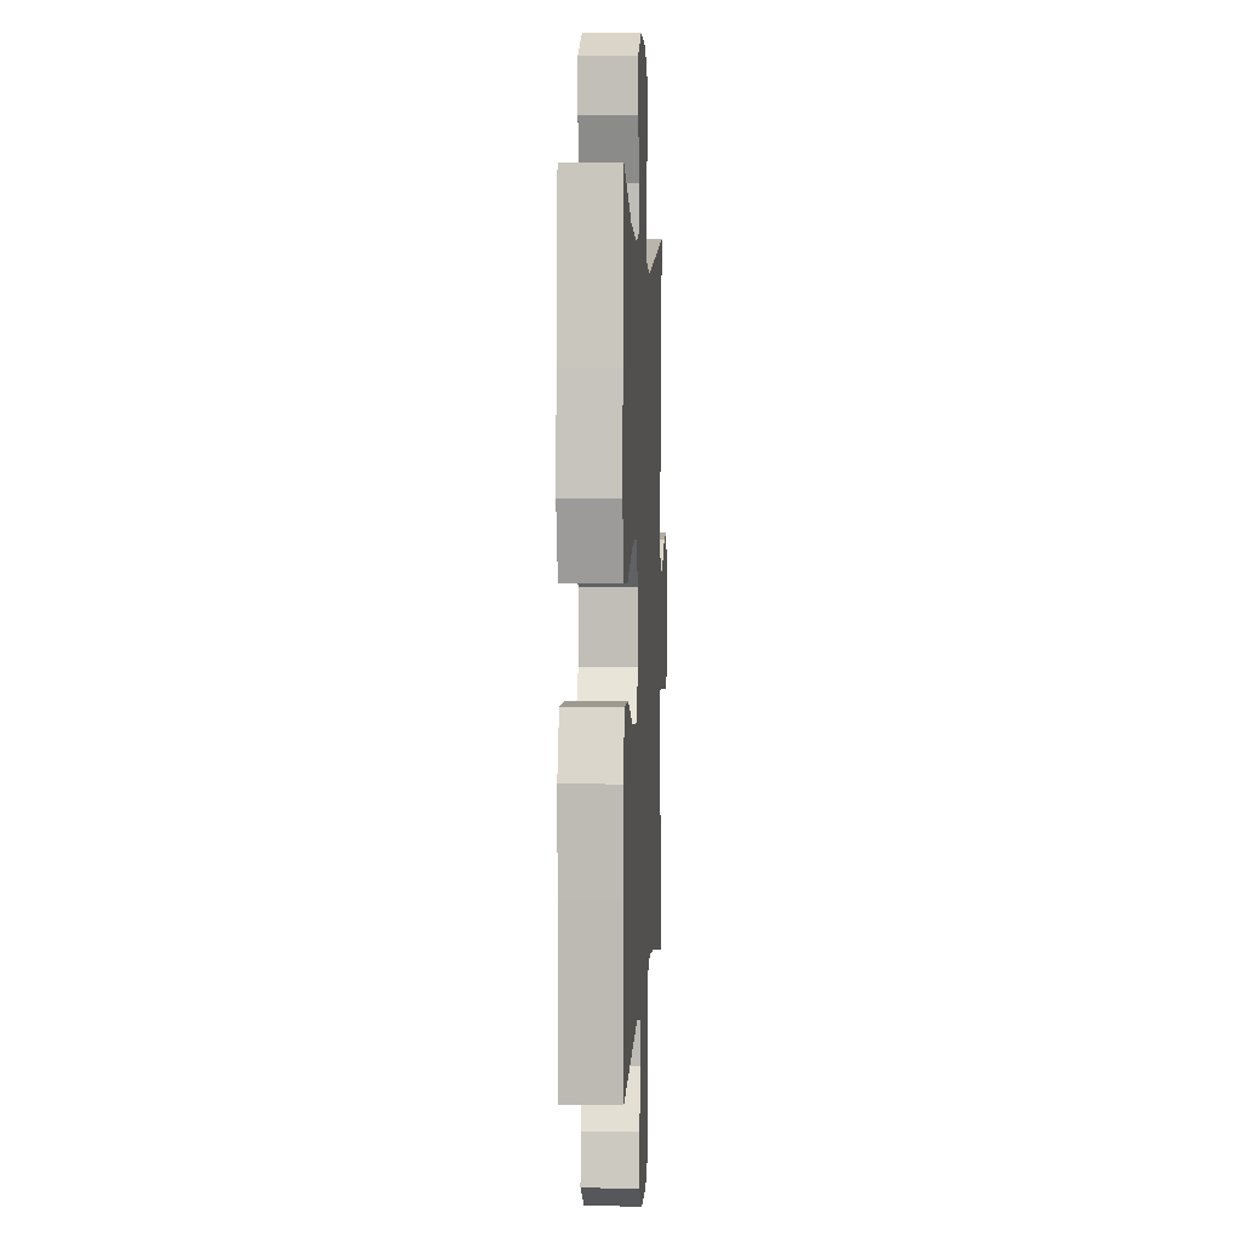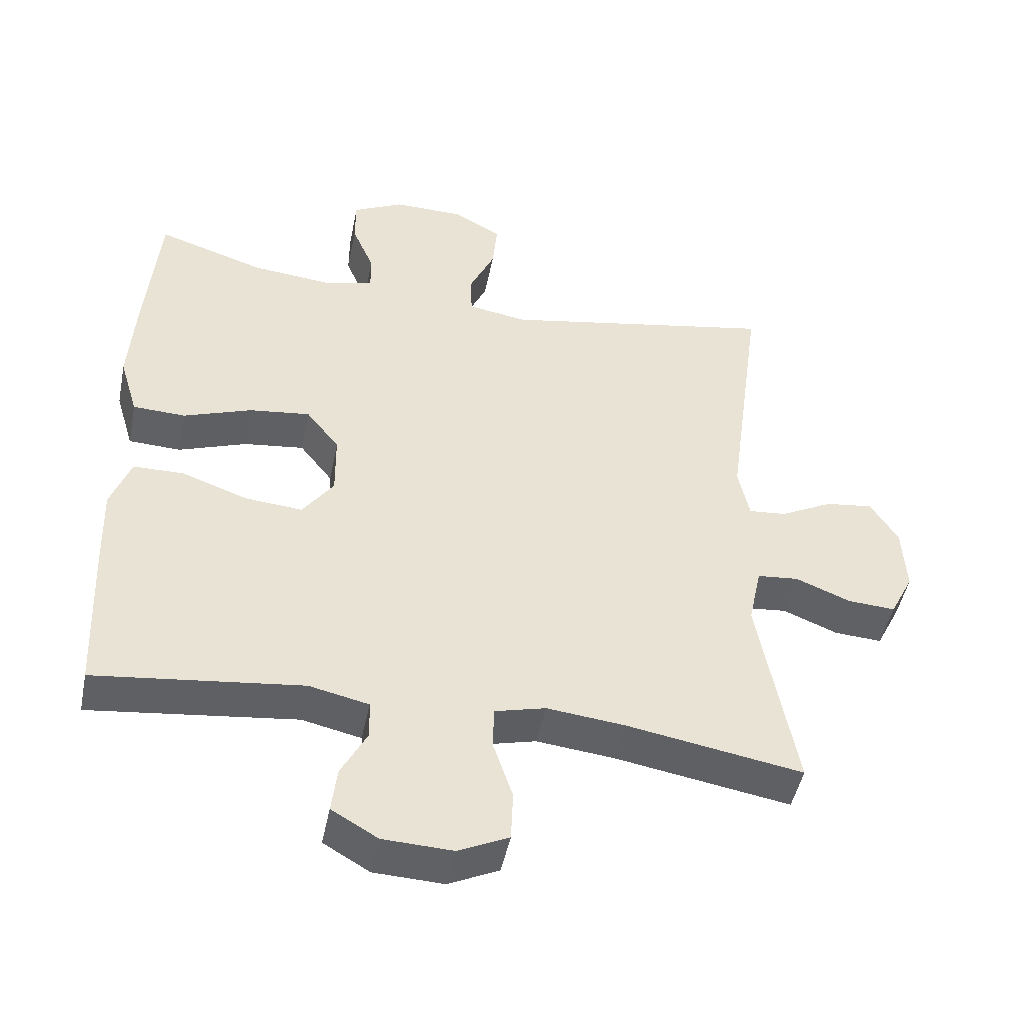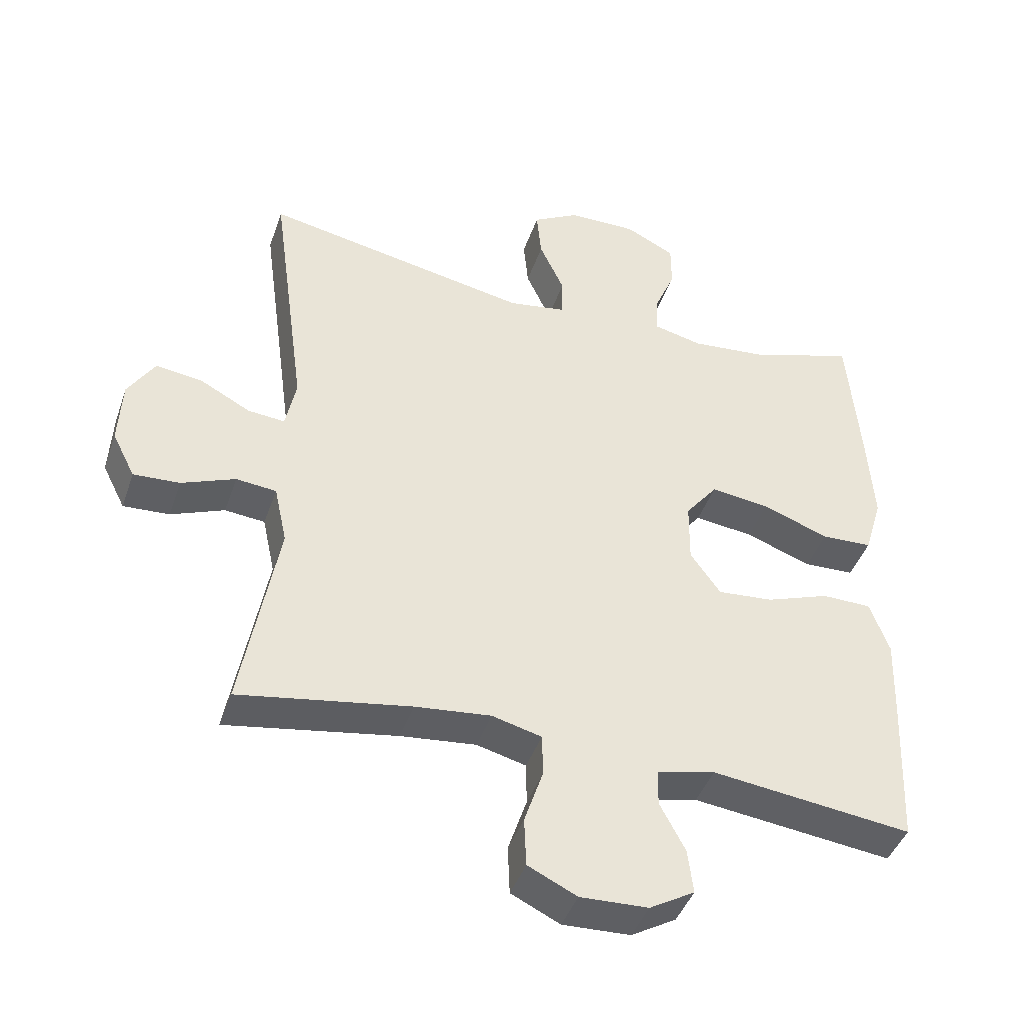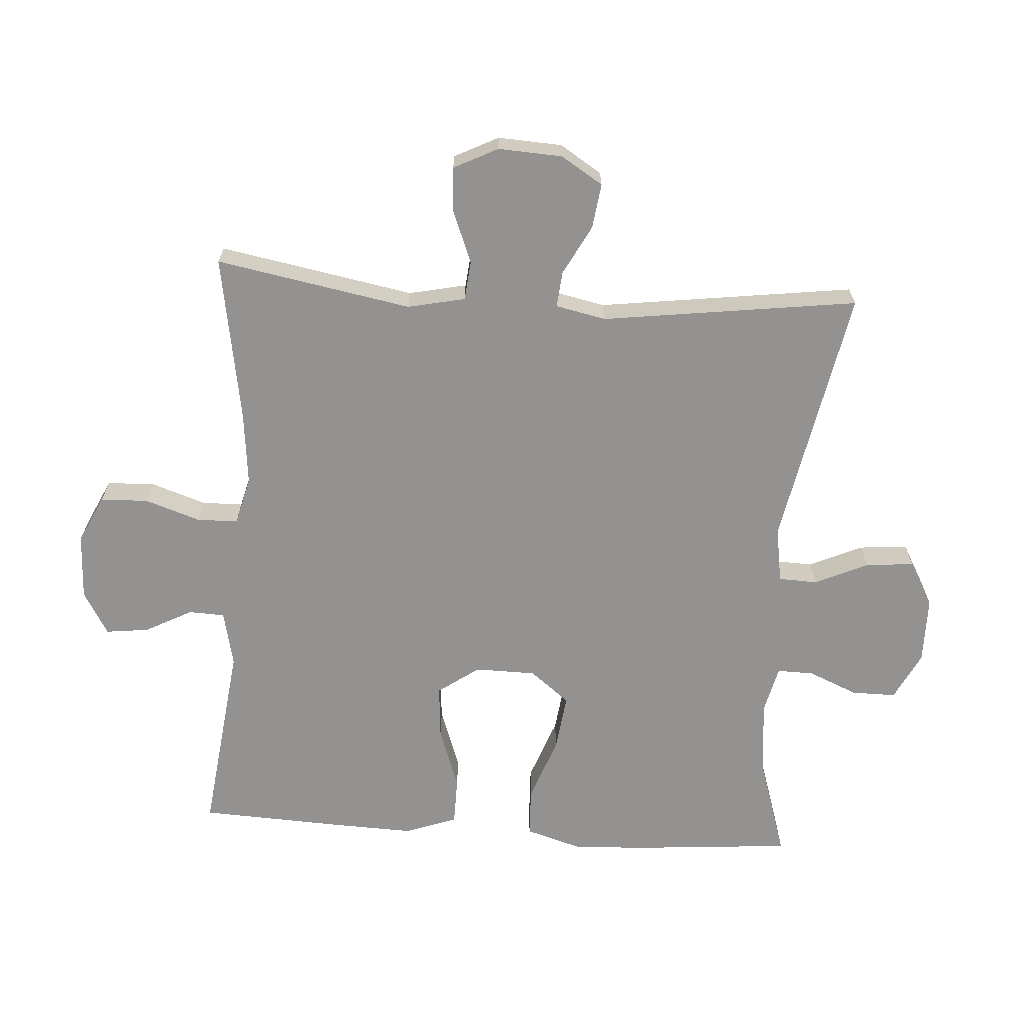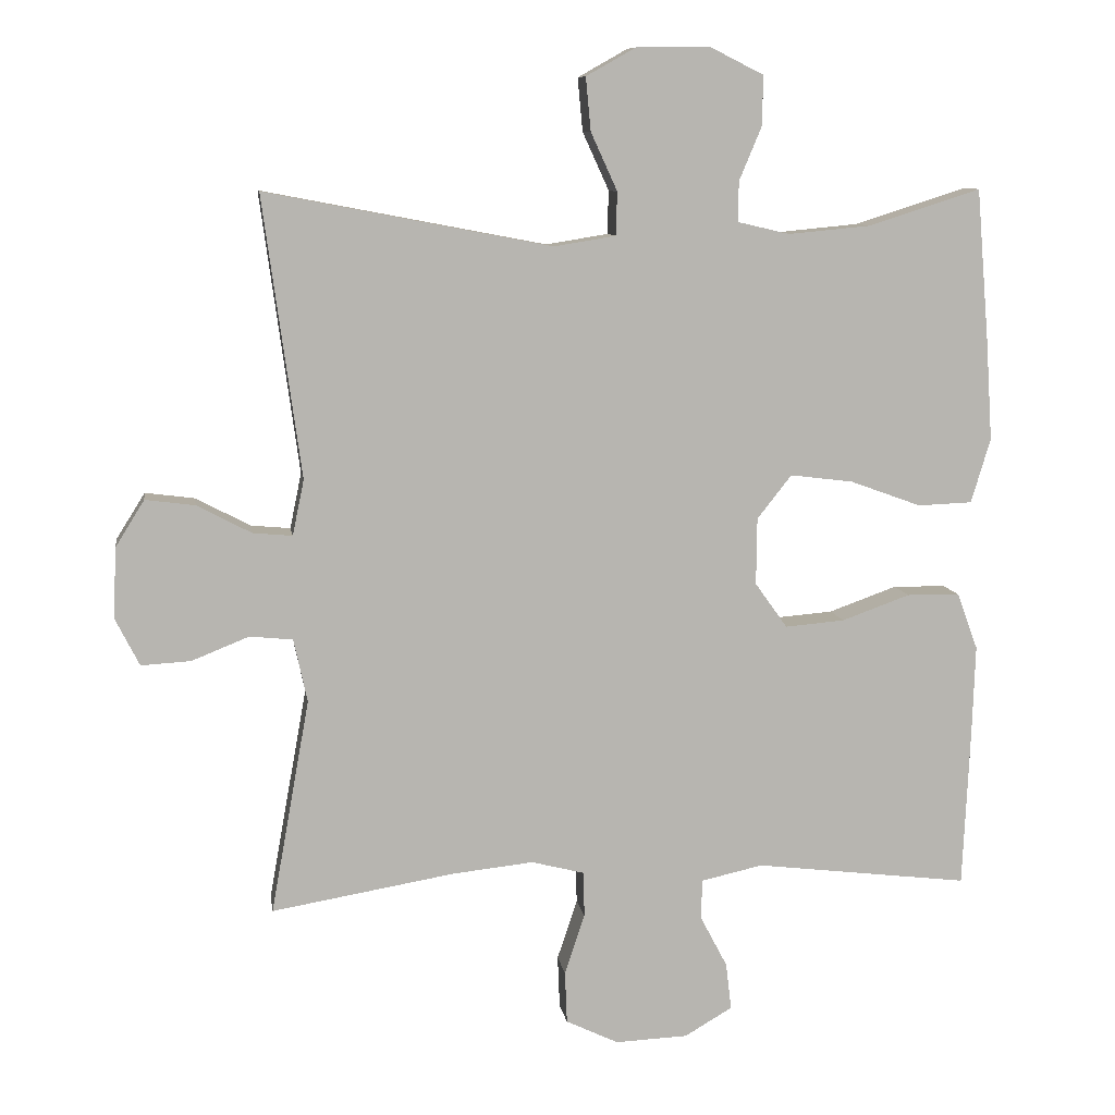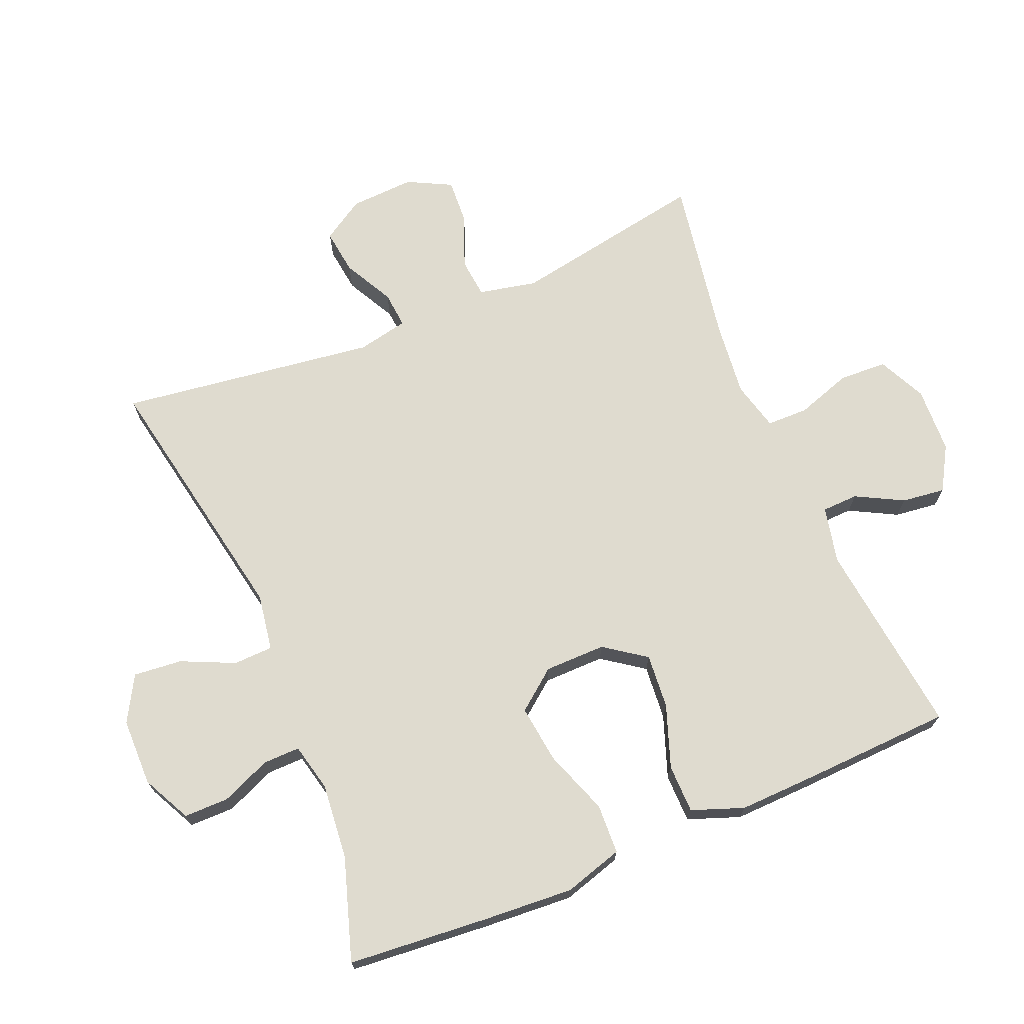
<metadata>
{"format":"obj","ext":"obj","renderer":"f3d","projection":"perspective","resolution":1024,"background":"white","views":[{"elev":3.0,"azim":93.1,"up":"+Z"},{"elev":-47.4,"azim":168.6,"up":"+Z"},{"elev":-43.0,"azim":-18.5,"up":"+Z"},{"elev":-66.4,"azim":-93.9,"up":"+Y"},{"elev":9.3,"azim":-8.6,"up":"+Z"},{"elev":70.4,"azim":67.3,"up":"+Y"}]}
</metadata>
<code>
v 0.5 0.07 0.5
v 0.518 0.07 0.285
v 0.527 0.07 0.148
v 0.5 0.07 0.058
v 0.424 0.07 0.055
v 0.325 0.07 0.091
v 0.237 0.07 0.102
v 0.189 0.07 0.041
v 0.188 0.07 -0.052
v 0.233 0.07 -0.115
v 0.316 0.07 -0.108
v 0.411 0.07 -0.074
v 0.485 0.07 -0.075
v 0.514 0.07 -0.154
v 0.51 0.07 -0.277
v 0.5 0.07 -0.5
v 0.201 0.07 -0.464
v 0.115 0.07 -0.483
v 0.113 0.07 -0.538
v 0.151 0.07 -0.61
v 0.159 0.07 -0.676
v 0.092 0.07 -0.715
v -0.009 0.07 -0.719
v -0.082 0.07 -0.684
v -0.085 0.07 -0.611
v -0.057 0.07 -0.527
v -0.058 0.07 -0.464
v -0.132 0.07 -0.445
v -0.245 0.07 -0.457
v -0.5 0.07 -0.5
v -0.446 0.07 -0.201
v -0.465 0.07 -0.113
v -0.525 0.07 -0.107
v -0.605 0.07 -0.139
v -0.674 0.07 -0.143
v -0.708 0.07 -0.076
v -0.703 0.07 0.022
v -0.663 0.07 0.086
v -0.594 0.07 0.077
v -0.518 0.07 0.037
v -0.463 0.07 0.032
v -0.447 0.07 0.109
v -0.5 0.07 0.5
v -0.101 0.07 0.424
v -0.015 0.07 0.438
v -0.013 0.07 0.498
v -0.05 0.07 0.579
v -0.057 0.07 0.653
v 0.012 0.07 0.692
v 0.115 0.07 0.693
v 0.189 0.07 0.656
v 0.189 0.07 0.588
v 0.157 0.07 0.512
v 0.156 0.07 0.456
v 0.229 0.07 0.439
v 0.344 0.07 0.45
v 0.5 0 0.5
v 0.518 0 0.285
v 0.527 0 0.148
v 0.5 0 0.058
v 0.424 0 0.055
v 0.325 0 0.091
v 0.237 0 0.102
v 0.189 0 0.041
v 0.188 0 -0.052
v 0.233 0 -0.115
v 0.316 0 -0.108
v 0.411 0 -0.074
v 0.485 0 -0.075
v 0.514 0 -0.154
v 0.51 0 -0.277
v 0.5 0 -0.5
v 0.201 0 -0.464
v 0.115 0 -0.483
v 0.113 0 -0.538
v 0.151 0 -0.61
v 0.159 0 -0.676
v 0.092 0 -0.715
v -0.009 0 -0.719
v -0.082 0 -0.684
v -0.085 0 -0.611
v -0.057 0 -0.527
v -0.058 0 -0.464
v -0.132 0 -0.445
v -0.245 0 -0.457
v -0.5 0 -0.5
v -0.446 0 -0.201
v -0.465 0 -0.113
v -0.525 0 -0.107
v -0.605 0 -0.139
v -0.674 0 -0.143
v -0.708 0 -0.076
v -0.703 0 0.022
v -0.663 0 0.086
v -0.594 0 0.077
v -0.518 0 0.037
v -0.463 0 0.032
v -0.447 0 0.109
v -0.5 0 0.5
v -0.101 0 0.424
v -0.015 0 0.438
v -0.013 0 0.498
v -0.05 0 0.579
v -0.057 0 0.653
v 0.012 0 0.692
v 0.115 0 0.693
v 0.189 0 0.656
v 0.189 0 0.588
v 0.157 0 0.512
v 0.156 0 0.456
v 0.229 0 0.439
v 0.344 0 0.45
f 51 52 53
f 50 51 53
f 49 50 53
f 48 49 53
f 47 48 53
f 46 47 53
f 45 46 53 54
f 44 45 54 55
f 42 43 44
f 41 42 44 55
f 38 39 40
f 37 38 40
f 36 37 40
f 35 36 40
f 34 35 40
f 33 34 40
f 32 33 40 41
f 41 55 56
f 32 41 56
f 31 32 56
f 24 25 26
f 23 24 26
f 22 23 26
f 21 22 26
f 20 21 26
f 19 20 26
f 18 19 26 27
f 17 18 27 28
f 15 16 17
f 14 15 17
f 13 14 17
f 12 13 17
f 11 12 17
f 10 11 17 28
f 4 5 6
f 3 4 6
f 2 3 6
f 1 2 6
f 56 1 6
f 56 6 7
f 56 7 8
f 31 56 8
f 30 31 8
f 29 30 8
f 9 10 28 29
f 8 9 29
f 109 108 107
f 109 107 106
f 109 106 105
f 109 105 104
f 109 104 103
f 109 103 102
f 110 109 102 101
f 111 110 101 100
f 100 99 98
f 111 100 98 97
f 96 95 94
f 96 94 93
f 96 93 92
f 96 92 91
f 96 91 90
f 96 90 89
f 97 96 89 88
f 112 111 97
f 112 97 88
f 112 88 87
f 82 81 80
f 82 80 79
f 82 79 78
f 82 78 77
f 82 77 76
f 82 76 75
f 83 82 75 74
f 84 83 74 73
f 73 72 71
f 73 71 70
f 73 70 69
f 73 69 68
f 73 68 67
f 84 73 67 66
f 62 61 60
f 62 60 59
f 62 59 58
f 62 58 57
f 62 57 112
f 63 62 112
f 64 63 112
f 64 112 87
f 64 87 86
f 64 86 85
f 85 84 66 65
f 85 65 64
f 1 57 58 2
f 2 58 59 3
f 3 59 60 4
f 4 60 61 5
f 5 61 62 6
f 6 62 63 7
f 7 63 64 8
f 8 64 65 9
f 9 65 66 10
f 10 66 67 11
f 11 67 68 12
f 12 68 69 13
f 13 69 70 14
f 14 70 71 15
f 15 71 72 16
f 16 72 73 17
f 17 73 74 18
f 18 74 75 19
f 19 75 76 20
f 20 76 77 21
f 21 77 78 22
f 22 78 79 23
f 23 79 80 24
f 24 80 81 25
f 25 81 82 26
f 26 82 83 27
f 27 83 84 28
f 28 84 85 29
f 29 85 86 30
f 30 86 87 31
f 31 87 88 32
f 32 88 89 33
f 33 89 90 34
f 34 90 91 35
f 35 91 92 36
f 36 92 93 37
f 37 93 94 38
f 38 94 95 39
f 39 95 96 40
f 40 96 97 41
f 41 97 98 42
f 42 98 99 43
f 43 99 100 44
f 44 100 101 45
f 45 101 102 46
f 46 102 103 47
f 47 103 104 48
f 48 104 105 49
f 49 105 106 50
f 50 106 107 51
f 51 107 108 52
f 52 108 109 53
f 53 109 110 54
f 54 110 111 55
f 55 111 112 56
f 56 112 57 1

</code>
